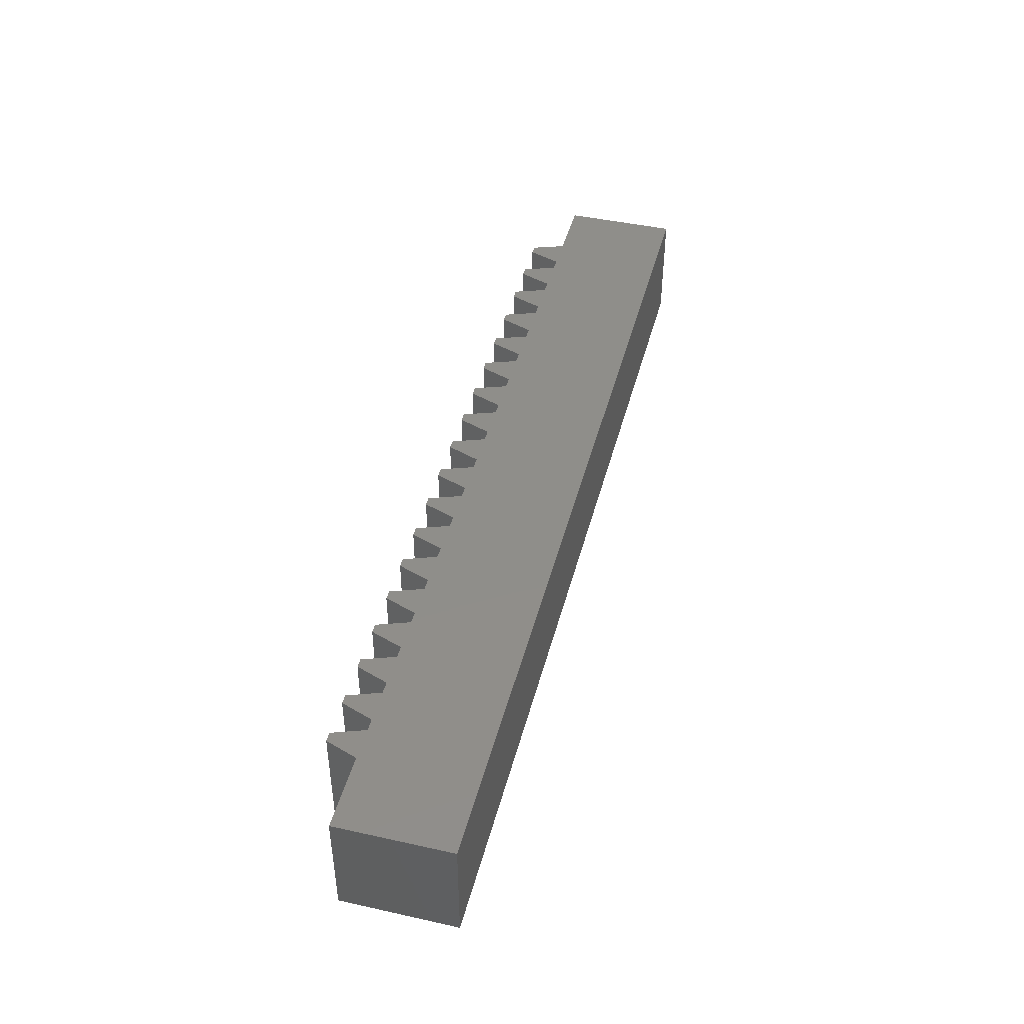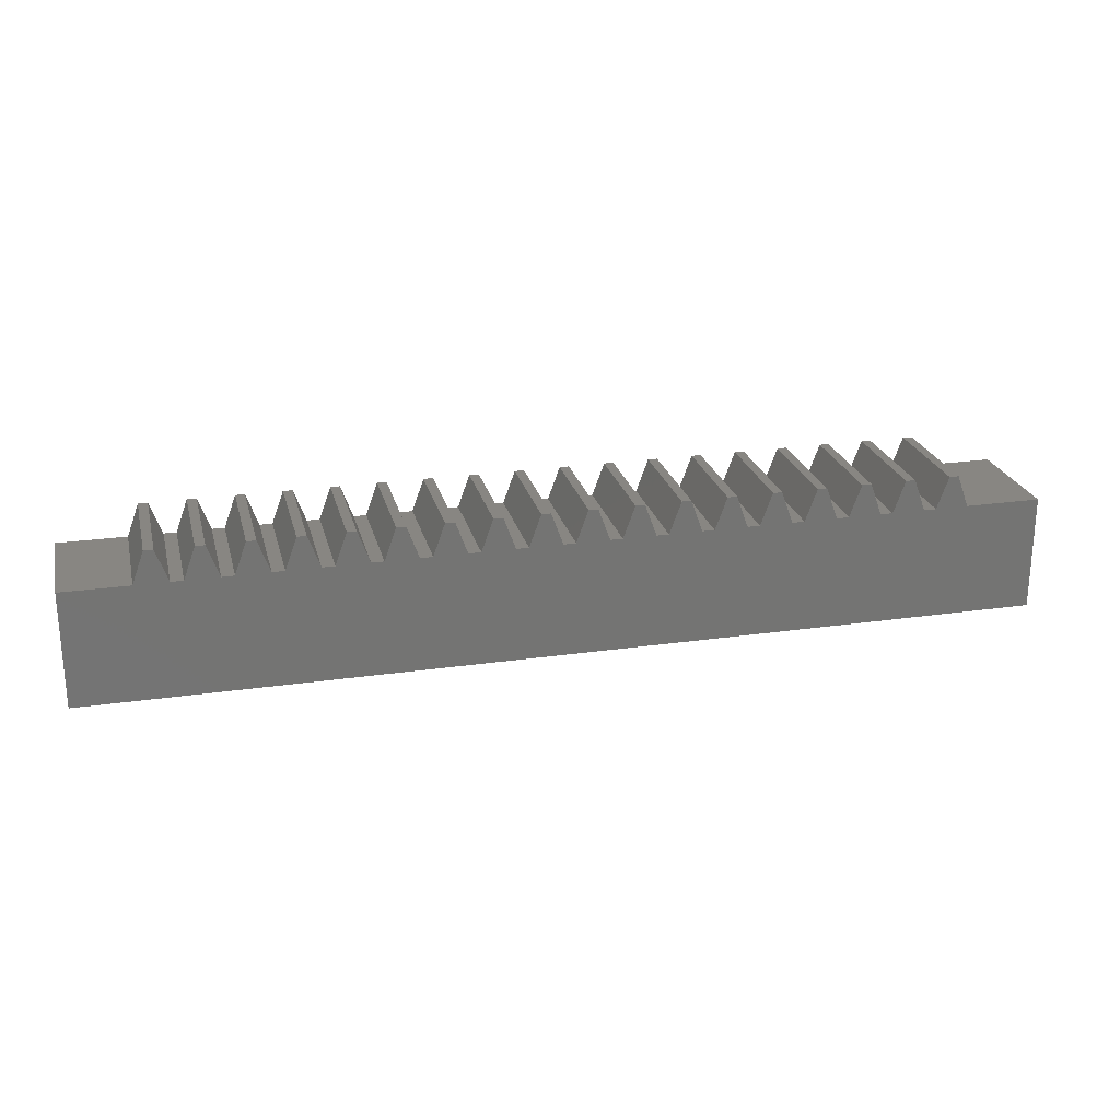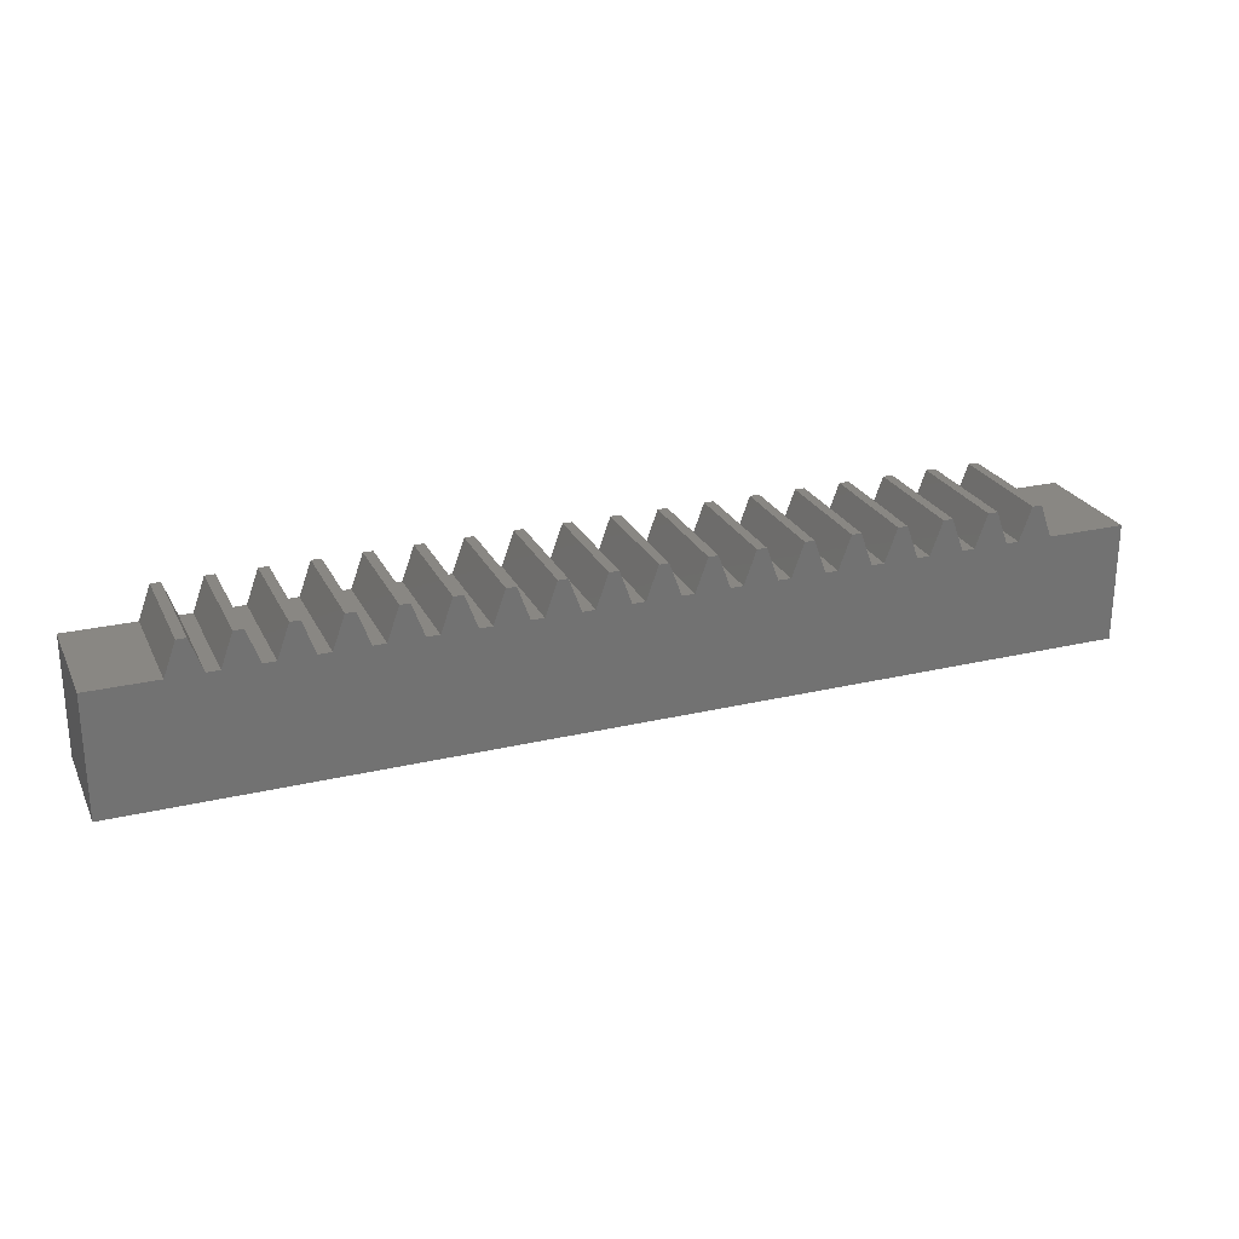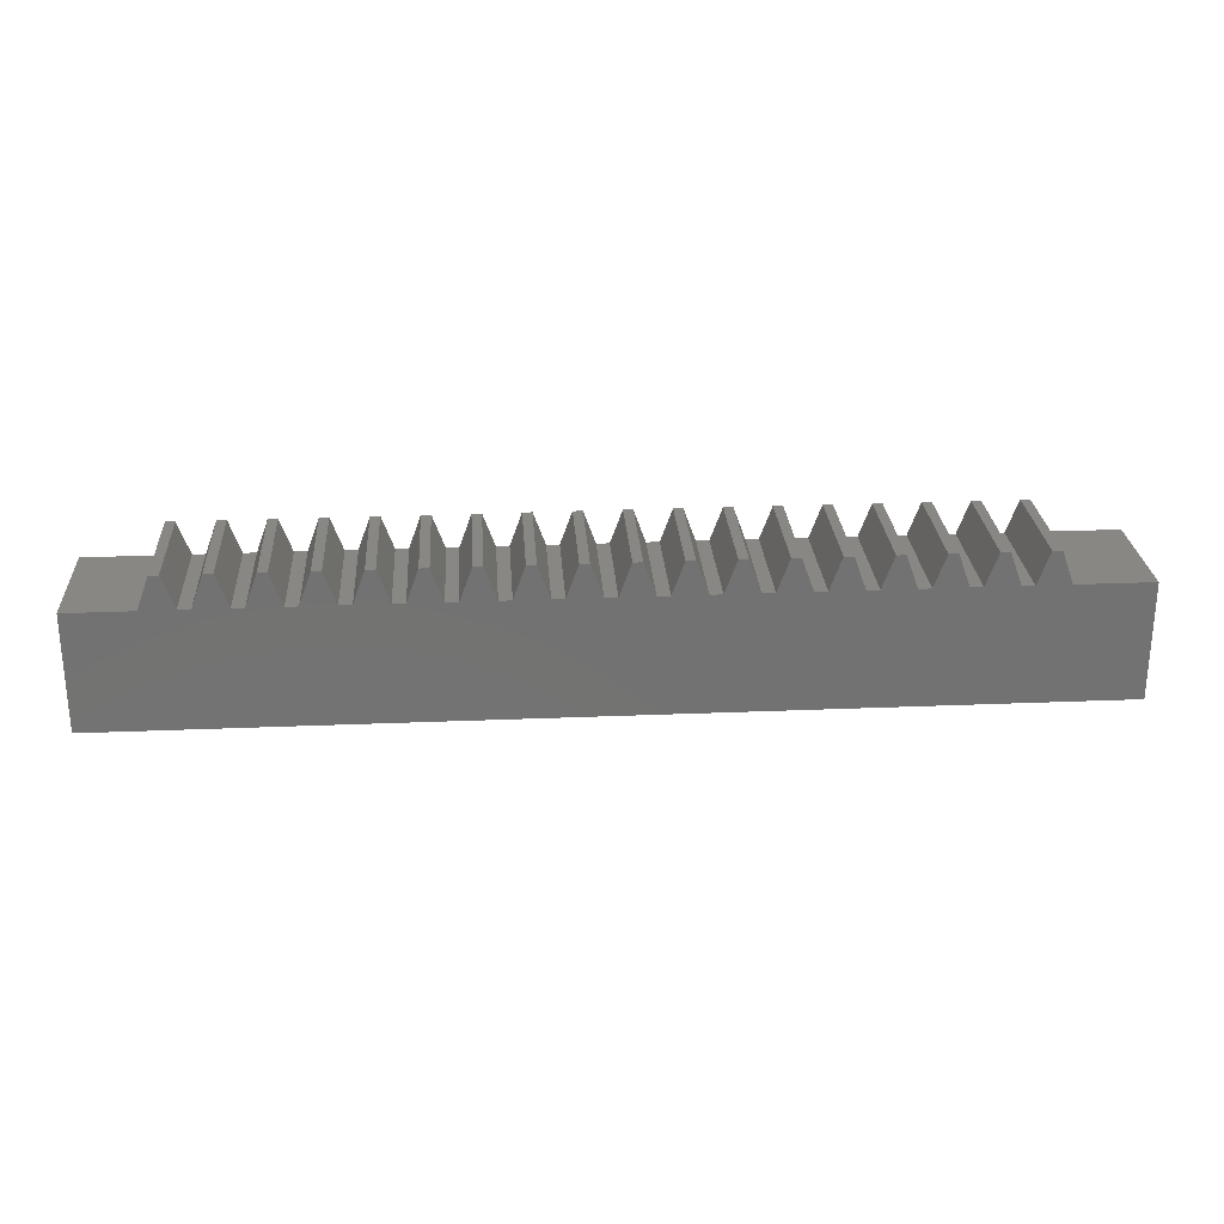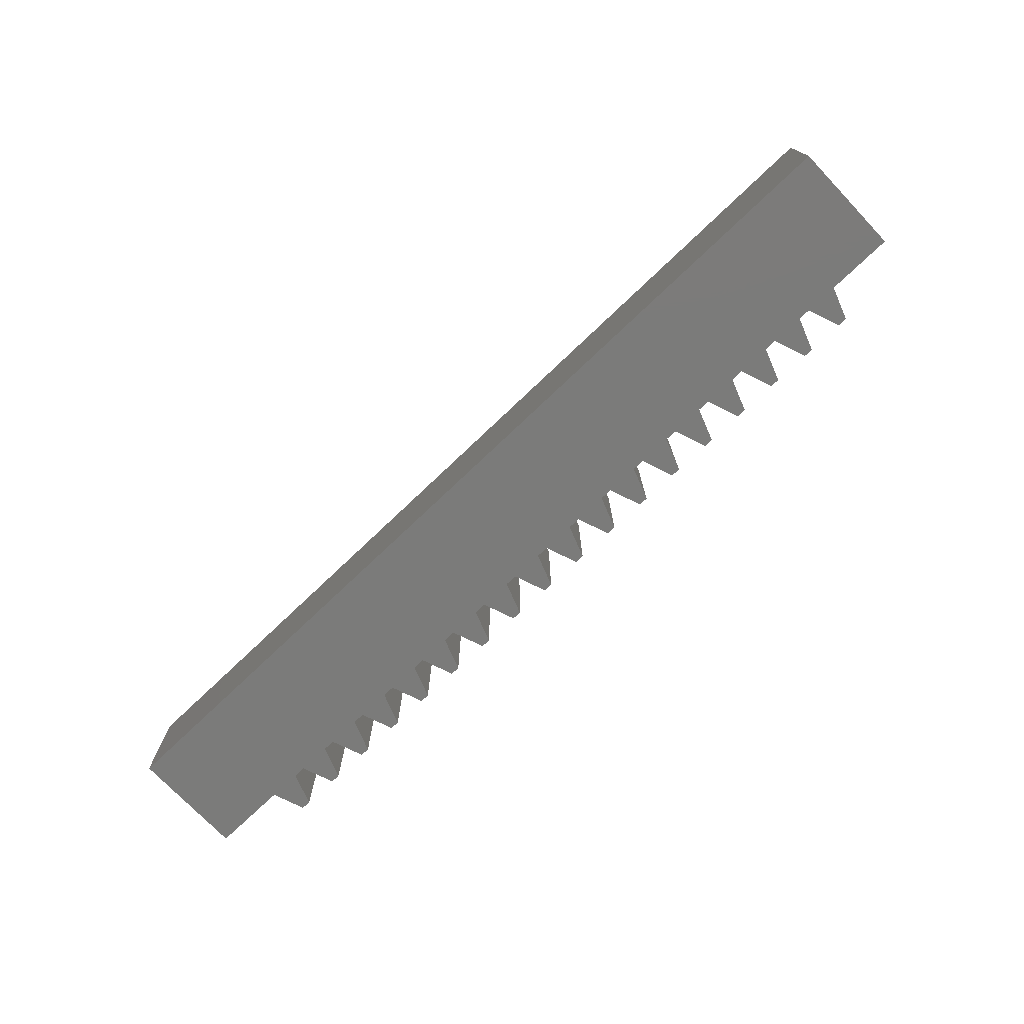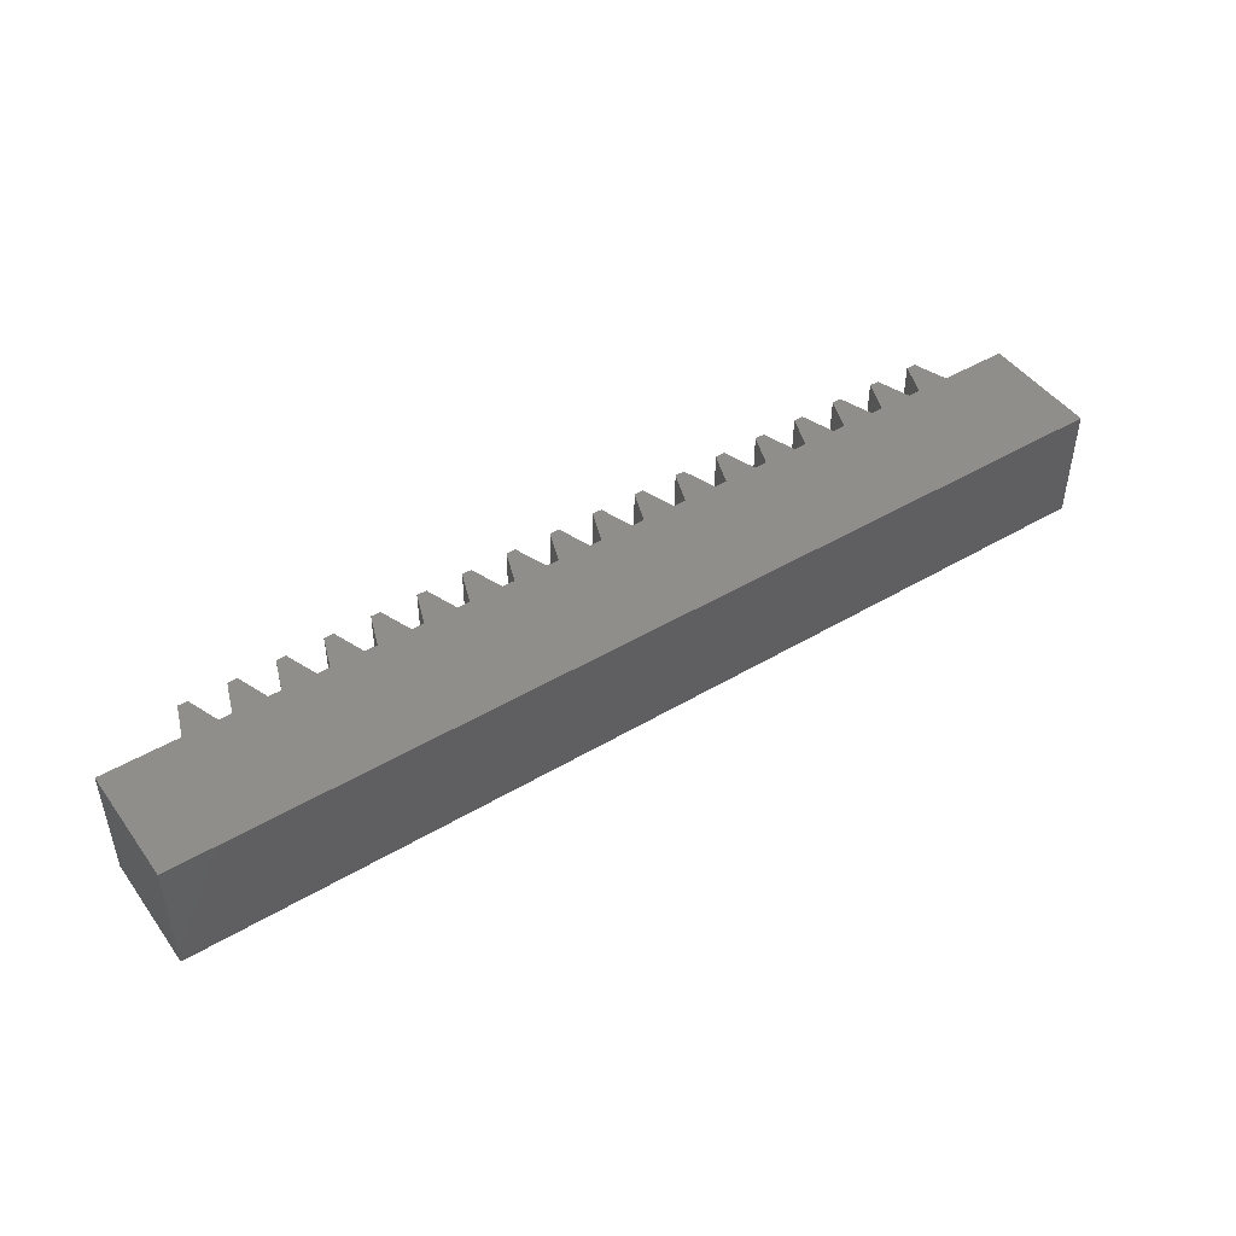
<metadata>
{"format":"stl","ext":"stl","renderer":"f3d","projection":"perspective","resolution":1024,"background":"white","views":[{"elev":44.4,"azim":-75.5,"up":"+Z"},{"elev":23.6,"azim":166.4,"up":"+Y"},{"elev":25.0,"azim":158.9,"up":"+Y"},{"elev":25.7,"azim":176.2,"up":"+Y"},{"elev":-74.2,"azim":43.6,"up":"+Z"},{"elev":46.4,"azim":-34.0,"up":"+Z"}]}
</metadata>
<code>
# stl→obj: 152 verts, 300 faces
v 68.19 -16.56 0
v 68.19 -16.56 10
v 74 -16.56 0
v 74 -16.56 10
v 64.26 -16.56 0
v 64.26 -16.56 10
v 65.33 -16.56 0
v 65.33 -16.56 10
v 56.41 -16.56 0
v 56.41 -16.56 10
v 57.48 -16.56 0
v 57.48 -16.56 10
v 48.55 -16.56 0
v 48.55 -16.56 10
v 49.62 -16.56 0
v 49.62 -16.56 10
v 40.7 -16.56 0
v 40.7 -16.56 10
v 41.77 -16.56 0
v 41.77 -16.56 10
v 32.84 -16.56 0
v 32.84 -16.56 10
v 33.91 -16.56 0
v 33.91 -16.56 10
v 24.99 -16.56 0
v 24.99 -16.56 10
v 26.06 -16.56 0
v 26.06 -16.56 10
v 17.14 -16.56 0
v 17.14 -16.56 10
v 18.21 -16.56 0
v 18.21 -16.56 10
v 9.282 -16.56 0
v 9.282 -16.56 10
v 10.35 -16.56 0
v 10.35 -16.56 10
v 1.428 -16.56 0
v 1.428 -16.56 10
v 2.499 -16.56 0
v 2.499 -16.56 10
v -1.428 -16.56 0
v -8 -16.56 0
v -1.428 -16.56 10
v -8 -16.56 10
v 6.426 -16.56 10
v 6.426 -16.56 0
v 5.355 -16.56 10
v 5.355 -16.56 0
v 14.28 -16.56 10
v 14.28 -16.56 0
v 13.21 -16.56 10
v 13.21 -16.56 0
v 22.13 -16.56 10
v 22.13 -16.56 0
v 21.06 -16.56 10
v 21.06 -16.56 0
v 29.99 -16.56 10
v 29.99 -16.56 0
v 28.92 -16.56 10
v 28.92 -16.56 0
v 37.84 -16.56 10
v 37.84 -16.56 0
v 36.77 -16.56 10
v 36.77 -16.56 0
v 45.7 -16.56 10
v 45.7 -16.56 0
v 44.63 -16.56 10
v 44.63 -16.56 0
v 53.55 -16.56 10
v 53.55 -16.56 0
v 52.48 -16.56 10
v 52.48 -16.56 0
v -8 -26.56 10
v -8 -26.56 0
v 74 -26.56 10
v 74 -26.56 0
v 61.4 -16.56 10
v 61.4 -16.56 0
v 60.33 -16.56 10
v 60.33 -16.56 0
v 66.35 -13.75 10
v 67.16 -13.75 10
v 66.35 -13.75 0
v 67.16 -13.75 0
v 58.5 -13.75 10
v 59.31 -13.75 10
v 58.5 -13.75 0
v 59.31 -13.75 0
v 50.65 -13.75 10
v 51.46 -13.75 10
v 50.65 -13.75 0
v 51.46 -13.75 0
v 42.79 -13.75 10
v 43.6 -13.75 10
v 42.79 -13.75 0
v 43.6 -13.75 0
v 34.94 -13.75 10
v 35.75 -13.75 10
v 34.94 -13.75 0
v 35.75 -13.75 0
v 27.08 -13.75 10
v 27.89 -13.75 10
v 27.08 -13.75 0
v 27.89 -13.75 0
v 19.23 -13.75 10
v 20.04 -13.75 10
v 19.23 -13.75 0
v 20.04 -13.75 0
v 11.38 -13.75 10
v 12.19 -13.75 10
v 11.38 -13.75 0
v 12.19 -13.75 0
v 3.522 -13.75 10
v 4.332 -13.75 10
v 3.522 -13.75 0
v 4.332 -13.75 0
v -0.4047 -13.75 10
v 0.4047 -13.75 10
v -0.4047 -13.75 0
v 0.4047 -13.75 0
v 7.449 -13.75 10
v 8.259 -13.75 10
v 7.449 -13.75 0
v 8.259 -13.75 0
v 15.3 -13.75 10
v 16.11 -13.75 10
v 15.3 -13.75 0
v 16.11 -13.75 0
v 23.16 -13.75 10
v 23.97 -13.75 10
v 23.16 -13.75 0
v 23.97 -13.75 0
v 31.01 -13.75 10
v 31.82 -13.75 10
v 31.01 -13.75 0
v 31.82 -13.75 0
v 38.87 -13.75 10
v 39.67 -13.75 10
v 38.87 -13.75 0
v 39.67 -13.75 0
v 46.72 -13.75 10
v 47.53 -13.75 10
v 46.72 -13.75 0
v 47.53 -13.75 0
v 54.57 -13.75 10
v 55.38 -13.75 10
v 54.57 -13.75 0
v 55.38 -13.75 0
v 62.43 -13.75 10
v 63.24 -13.75 10
v 62.43 -13.75 0
v 63.24 -13.75 0
f 1 2 3
f 3 2 4
f 5 6 7
f 7 6 8
f 9 10 11
f 11 10 12
f 13 14 15
f 15 14 16
f 17 18 19
f 19 18 20
f 21 22 23
f 23 22 24
f 25 26 27
f 27 26 28
f 29 30 31
f 31 30 32
f 33 34 35
f 35 34 36
f 37 38 39
f 39 38 40
f 41 42 43
f 43 42 44
f 45 46 47
f 47 46 48
f 49 50 51
f 51 50 52
f 53 54 55
f 55 54 56
f 57 58 59
f 59 58 60
f 61 62 63
f 63 62 64
f 65 66 67
f 67 66 68
f 69 70 71
f 71 70 72
f 73 74 75
f 75 74 76
f 77 78 79
f 79 78 80
f 76 3 75
f 75 3 4
f 73 44 74
f 74 44 42
f 81 82 83
f 83 82 84
f 8 81 7
f 7 81 83
f 82 2 84
f 84 2 1
f 85 86 87
f 87 86 88
f 12 85 11
f 11 85 87
f 86 79 88
f 88 79 80
f 89 90 91
f 91 90 92
f 16 89 15
f 15 89 91
f 90 71 92
f 92 71 72
f 93 94 95
f 95 94 96
f 20 93 19
f 19 93 95
f 94 67 96
f 96 67 68
f 97 98 99
f 99 98 100
f 24 97 23
f 23 97 99
f 98 63 100
f 100 63 64
f 101 102 103
f 103 102 104
f 28 101 27
f 27 101 103
f 102 59 104
f 104 59 60
f 105 106 107
f 107 106 108
f 32 105 31
f 31 105 107
f 106 55 108
f 108 55 56
f 109 110 111
f 111 110 112
f 36 109 35
f 35 109 111
f 110 51 112
f 112 51 52
f 113 114 115
f 115 114 116
f 40 113 39
f 39 113 115
f 114 47 116
f 116 47 48
f 117 118 119
f 119 118 120
f 43 117 41
f 41 117 119
f 118 38 120
f 120 38 37
f 121 122 123
f 123 122 124
f 45 121 46
f 46 121 123
f 122 34 124
f 124 34 33
f 125 126 127
f 127 126 128
f 49 125 50
f 50 125 127
f 126 30 128
f 128 30 29
f 129 130 131
f 131 130 132
f 53 129 54
f 54 129 131
f 130 26 132
f 132 26 25
f 133 134 135
f 135 134 136
f 57 133 58
f 58 133 135
f 134 22 136
f 136 22 21
f 137 138 139
f 139 138 140
f 61 137 62
f 62 137 139
f 138 18 140
f 140 18 17
f 141 142 143
f 143 142 144
f 65 141 66
f 66 141 143
f 142 14 144
f 144 14 13
f 145 146 147
f 147 146 148
f 69 145 70
f 70 145 147
f 146 10 148
f 148 10 9
f 149 150 151
f 151 150 152
f 77 149 78
f 78 149 151
f 150 6 152
f 152 6 5
f 150 149 6
f 6 149 77
f 6 77 75
f 75 77 79
f 75 79 12
f 12 79 85
f 85 79 86
f 12 10 75
f 75 10 69
f 75 69 71
f 146 145 10
f 10 145 69
f 90 89 71
f 71 89 16
f 71 16 75
f 75 16 14
f 75 14 65
f 65 14 141
f 141 14 142
f 65 67 75
f 75 67 20
f 75 20 18
f 94 93 67
f 67 93 20
f 138 137 18
f 18 137 61
f 18 61 75
f 75 61 63
f 75 63 24
f 24 63 97
f 97 63 98
f 24 22 75
f 75 22 73
f 73 22 57
f 73 57 59
f 134 133 22
f 22 133 57
f 102 101 59
f 59 101 28
f 59 28 73
f 73 28 26
f 73 26 53
f 53 26 129
f 129 26 130
f 53 55 73
f 73 55 32
f 73 32 30
f 106 105 55
f 55 105 32
f 126 125 30
f 30 125 49
f 30 49 73
f 73 49 51
f 73 51 36
f 36 51 109
f 109 51 110
f 36 34 73
f 73 34 45
f 73 45 47
f 122 121 34
f 34 121 45
f 114 113 47
f 47 113 40
f 47 40 73
f 73 40 38
f 73 38 43
f 43 38 117
f 117 38 118
f 43 44 73
f 4 2 75
f 75 2 8
f 75 8 6
f 82 81 2
f 2 81 8
f 151 152 78
f 78 152 5
f 78 5 76
f 76 5 7
f 76 7 1
f 1 7 84
f 84 7 83
f 1 3 76
f 74 21 76
f 76 21 23
f 76 23 64
f 64 23 100
f 100 23 99
f 42 41 74
f 74 41 37
f 74 37 39
f 119 120 41
f 41 120 37
f 115 116 39
f 39 116 48
f 39 48 74
f 74 48 46
f 74 46 33
f 33 46 124
f 124 46 123
f 33 35 74
f 74 35 52
f 74 52 50
f 111 112 35
f 35 112 52
f 127 128 50
f 50 128 29
f 50 29 74
f 74 29 31
f 74 31 56
f 56 31 108
f 108 31 107
f 56 54 74
f 74 54 25
f 74 25 27
f 131 132 54
f 54 132 25
f 103 104 27
f 27 104 60
f 27 60 74
f 74 60 58
f 74 58 21
f 21 58 136
f 136 58 135
f 64 62 76
f 76 62 17
f 76 17 19
f 139 140 62
f 62 140 17
f 95 96 19
f 19 96 68
f 19 68 76
f 76 68 66
f 76 66 13
f 13 66 144
f 144 66 143
f 13 15 76
f 76 15 72
f 76 72 70
f 91 92 15
f 15 92 72
f 147 148 70
f 70 148 9
f 70 9 76
f 76 9 11
f 76 11 80
f 80 11 88
f 88 11 87
f 80 78 76

</code>
